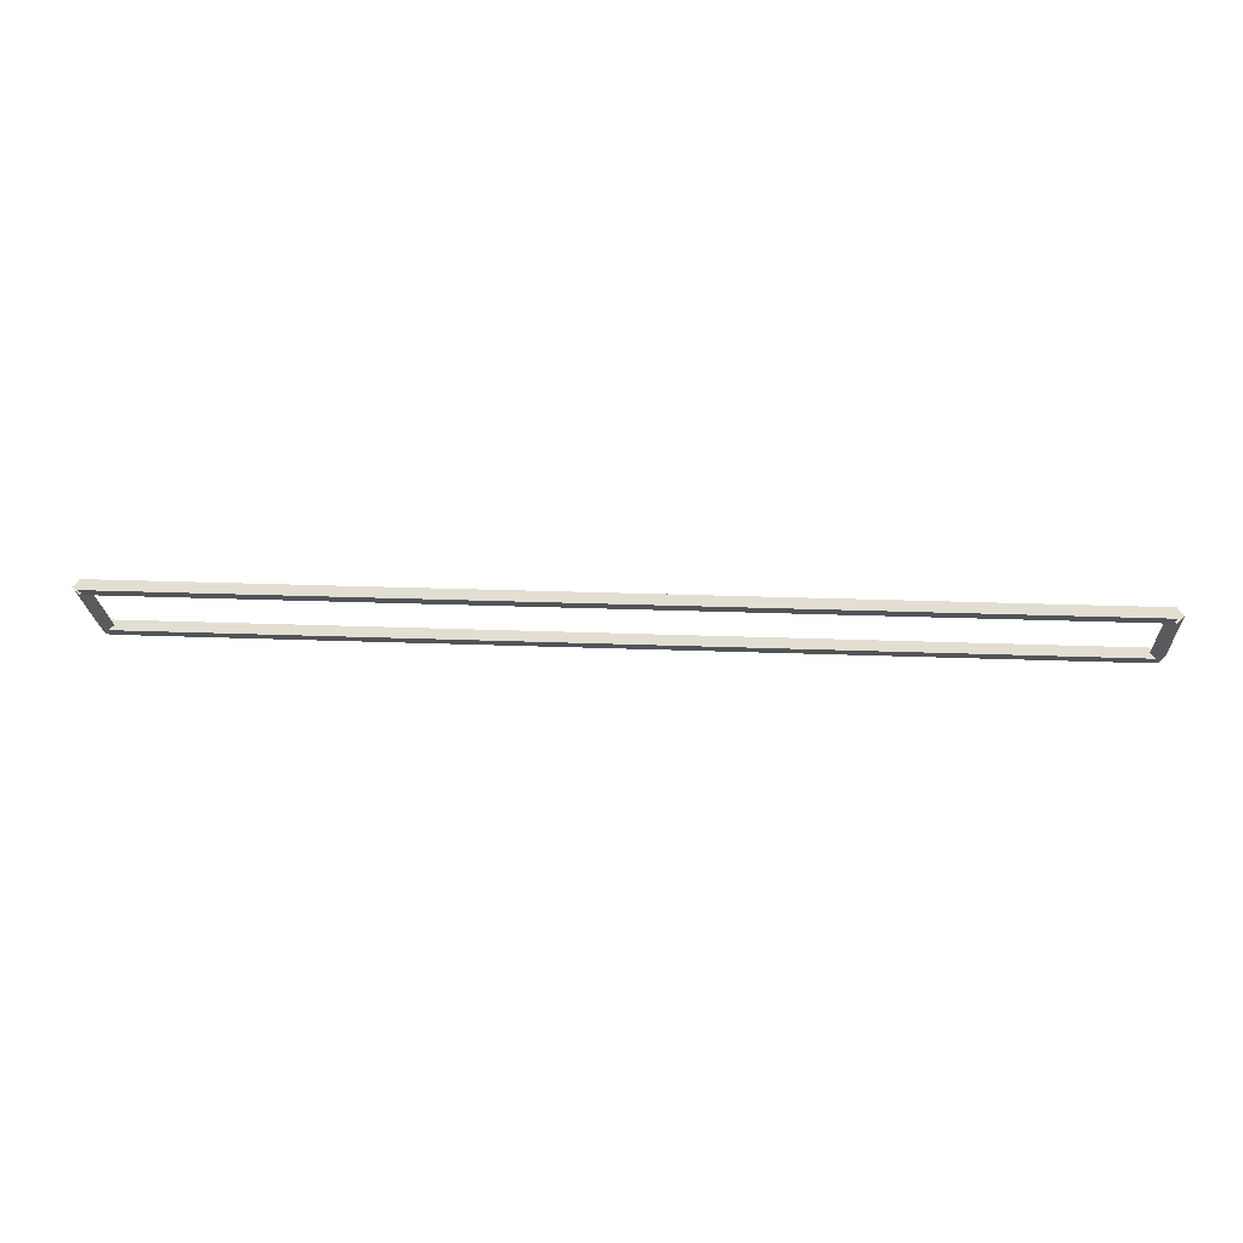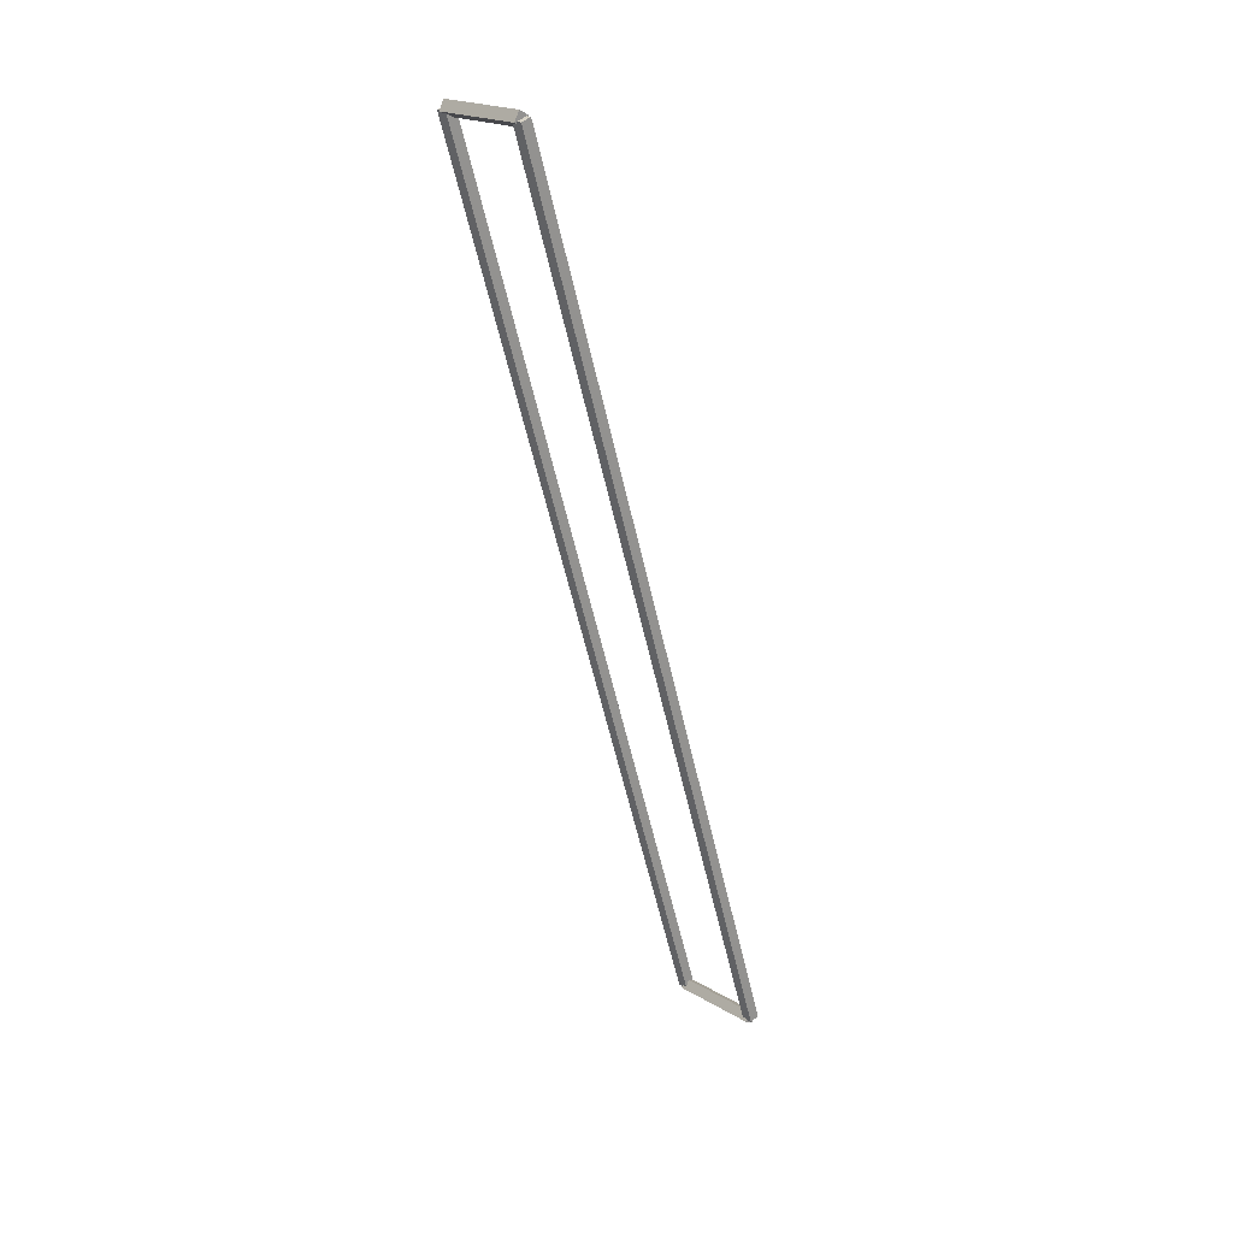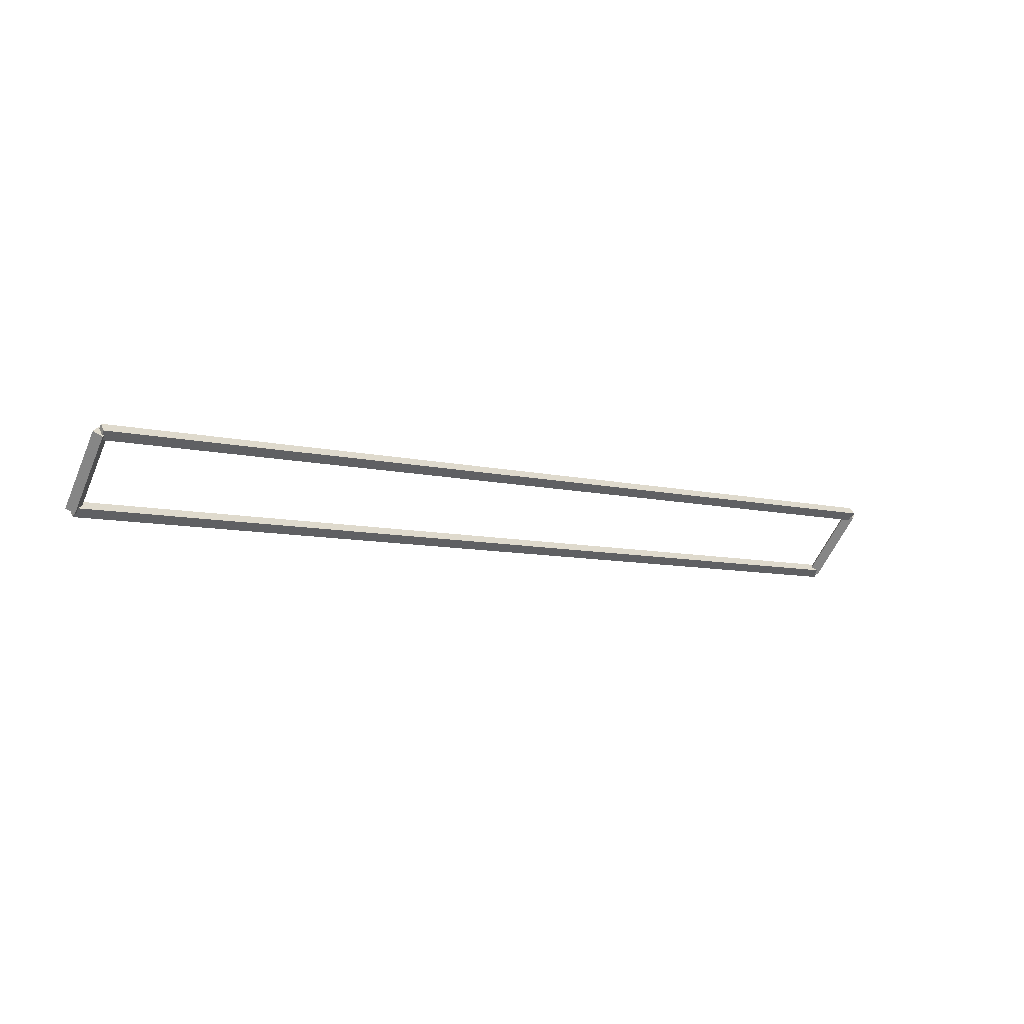
<metadata>
{"format":"obj","ext":"obj","renderer":"f3d","projection":"perspective","resolution":1024,"background":"white","views":[{"elev":21.8,"azim":-175.9,"up":"+Z"},{"elev":-56.8,"azim":-77.5,"up":"+Z"},{"elev":-8.1,"azim":-34.4,"up":"+Y"}]}
</metadata>
<code>
g boudary_original_2
v 12.7 50.9 0.8485
v 12.7 50.8 0.9485
v 12.7 50.7 0.8485
v 12.7 50.8 0.7485
v 0 50.9 0.8485
v 0 50.8 0.9485
v 0 50.7 0.8485
v 0 50.8 0.7485
f 1 2 3 4
f 6 2 1 5
f 5 1 4 8
f 6 5 8 7
f 8 4 3 7
f 7 3 2 6
g boudary_original_2
v 12.8 49.95 8.345e-07
v 12.7 49.88 0.07071
v 12.6 49.95 8.345e-07
v 12.7 50.02 -0.07071
v 12.8 50.8 0.8485
v 12.7 50.73 0.9192
v 12.6 50.8 0.8485
v 12.7 50.87 0.7778
f 9 10 11 12
f 14 10 9 13
f 13 9 12 16
f 14 13 16 15
f 16 12 11 15
f 15 11 10 14
g boudary_original_2
v 0 50.05 8.549e-07
v 0 49.95 -0.1
v 0 49.85 8.549e-07
v 0 49.95 0.1
v 12.7 50.05 8.549e-07
v 12.7 49.95 -0.1
v 12.7 49.85 8.549e-07
v 12.7 49.95 0.1
f 17 18 19 20
f 22 18 17 21
f 21 17 20 24
f 22 21 24 23
f 24 20 19 23
f 23 19 18 22
g boudary_original_2
v 0.1 50.8 0.8485
v -1.033e-14 50.87 0.7778
v -0.1 50.8 0.8485
v 3.109e-14 50.73 0.9192
v 0.1 49.95 8.345e-07
v -1.033e-14 50.02 -0.07071
v -0.1 49.95 8.345e-07
v 3.109e-14 49.88 0.07071
f 25 26 27 28
f 30 26 25 29
f 29 25 28 32
f 30 29 32 31
f 32 28 27 31
f 31 27 26 30

</code>
